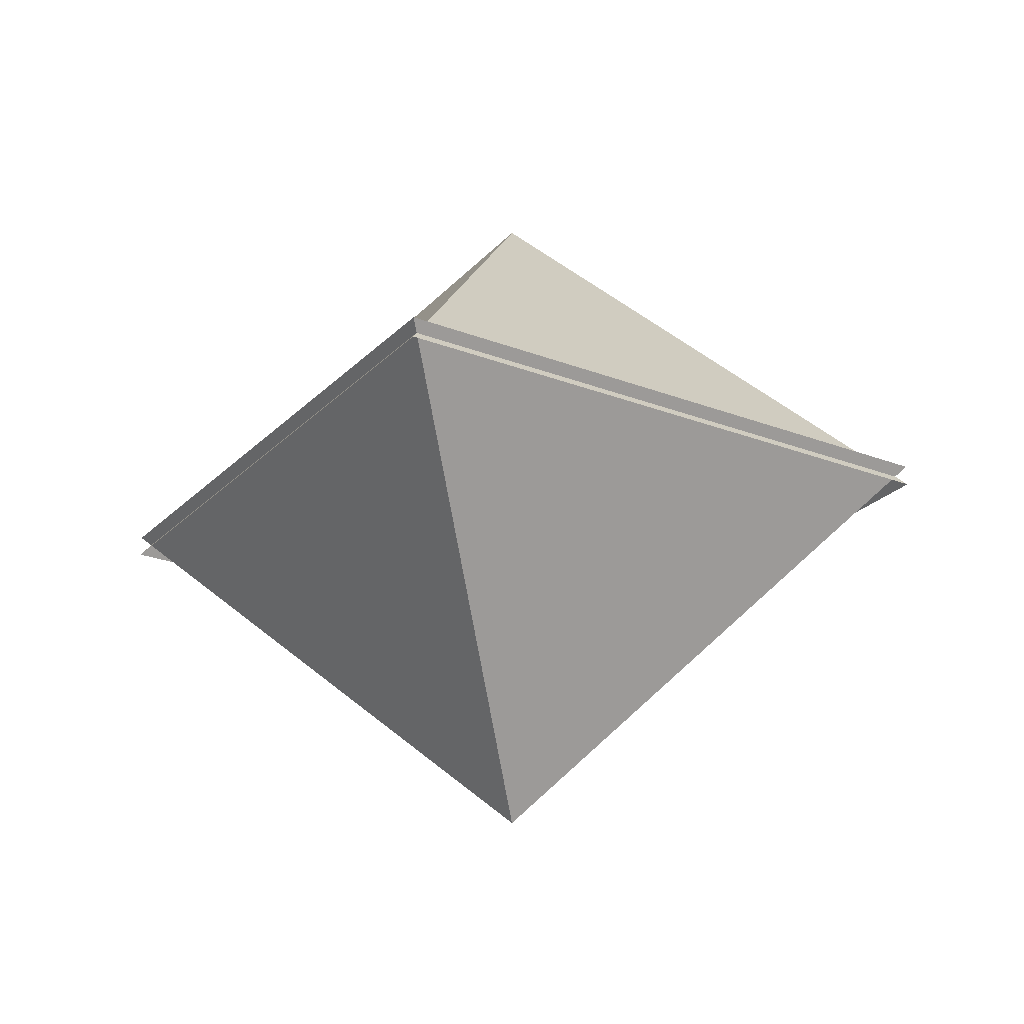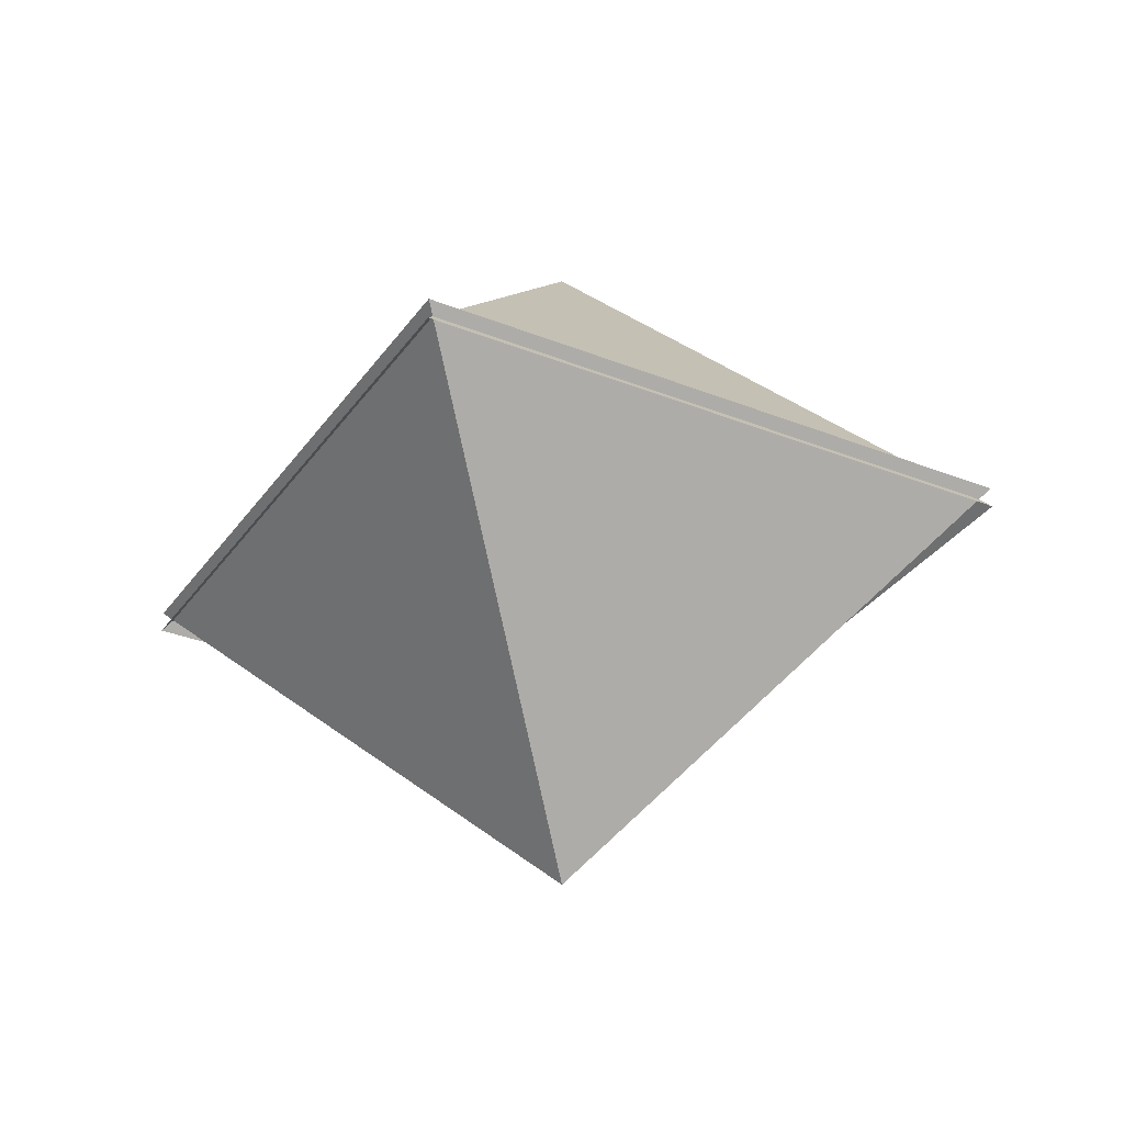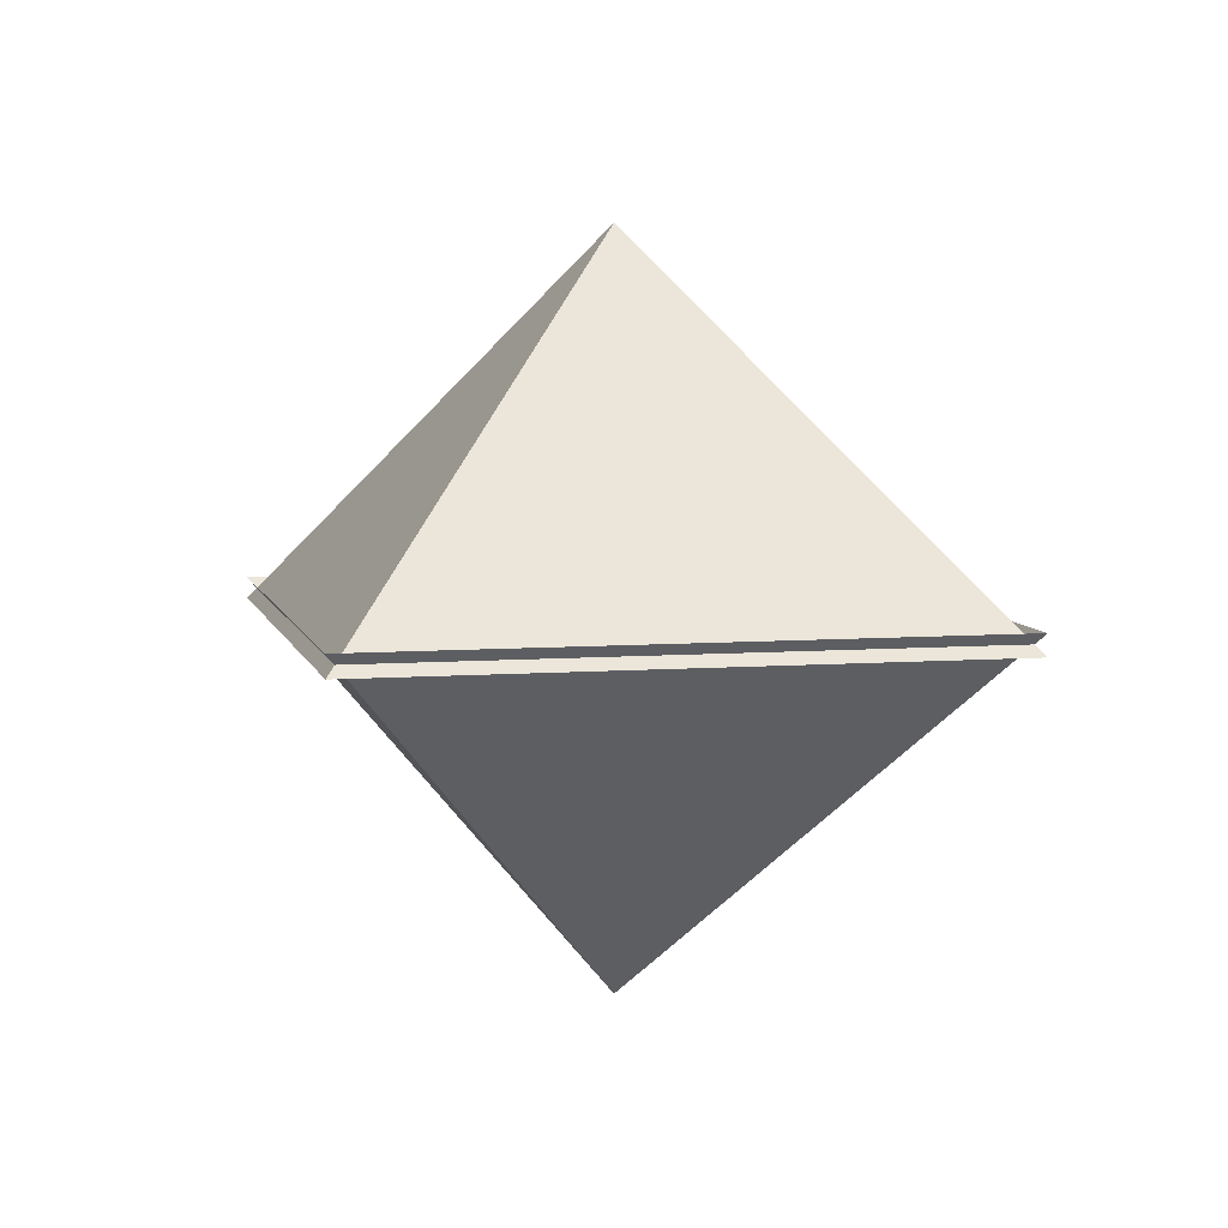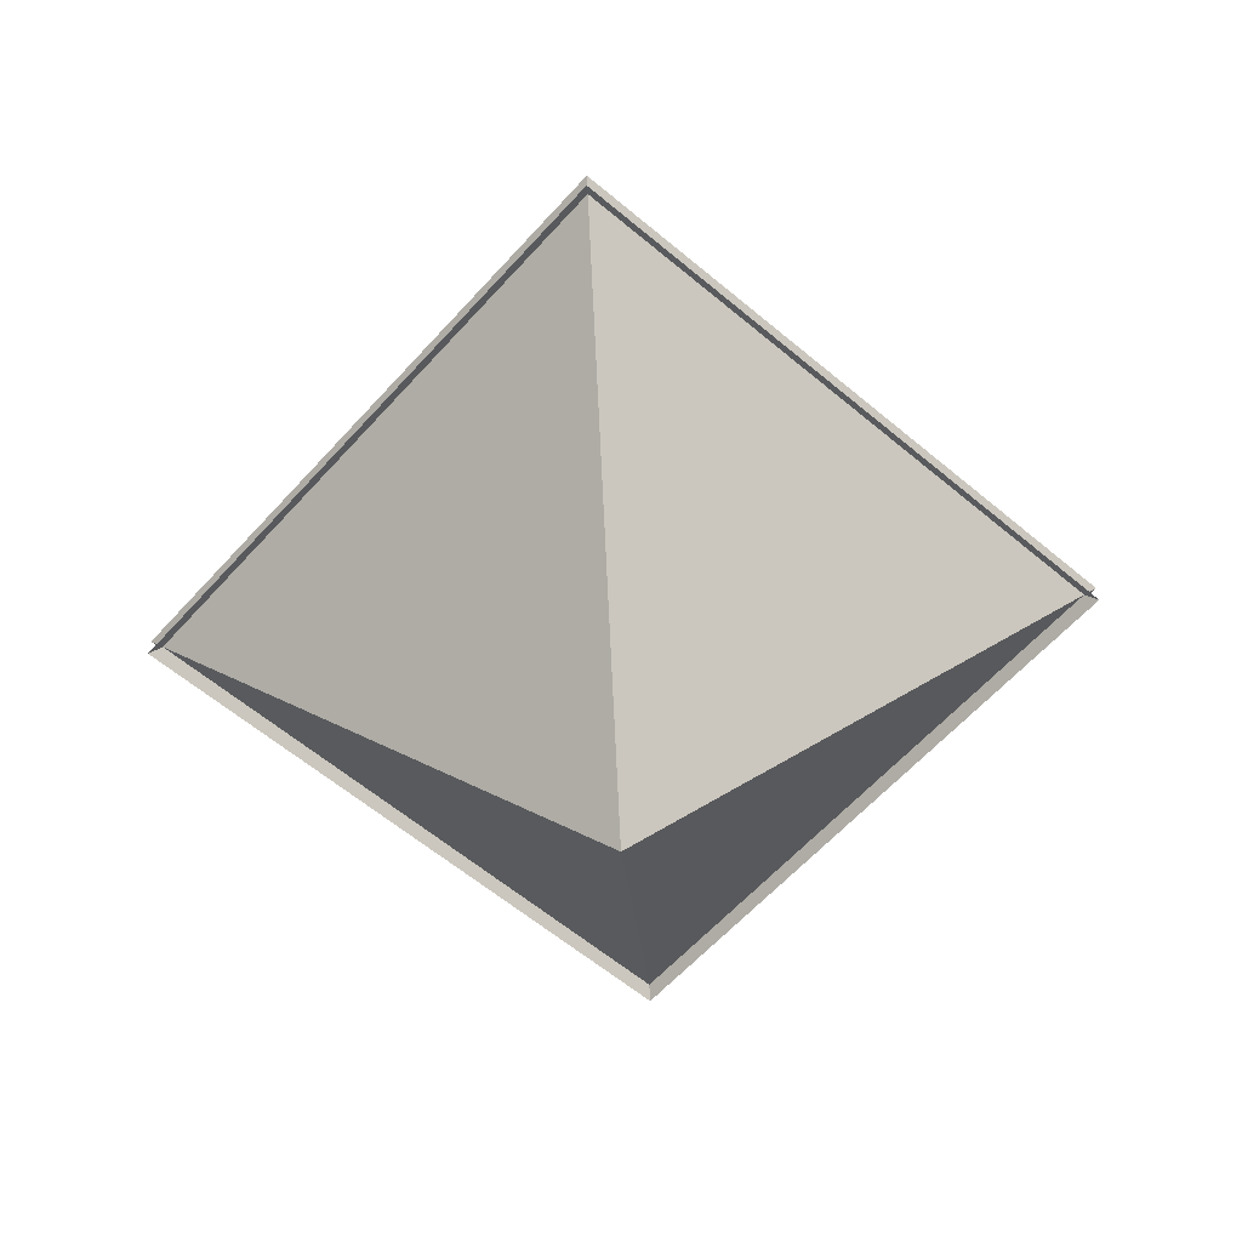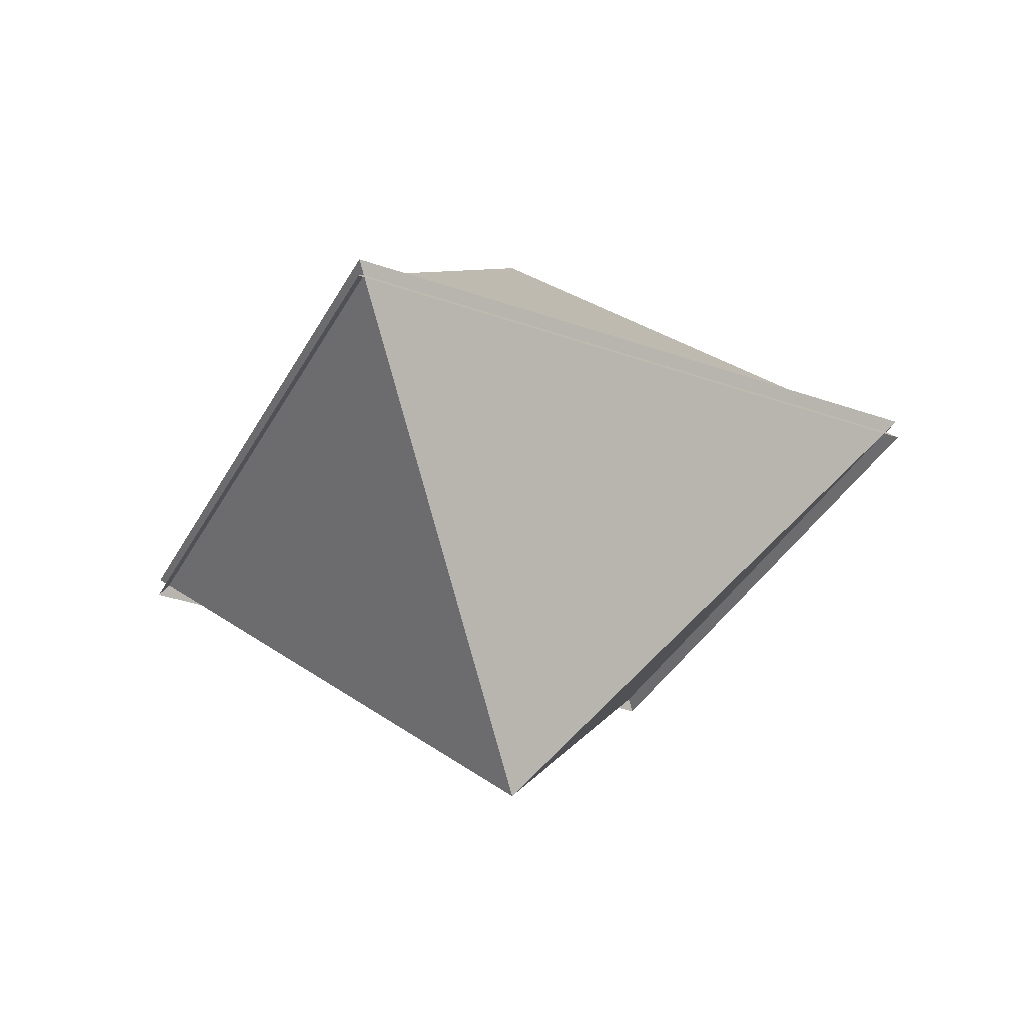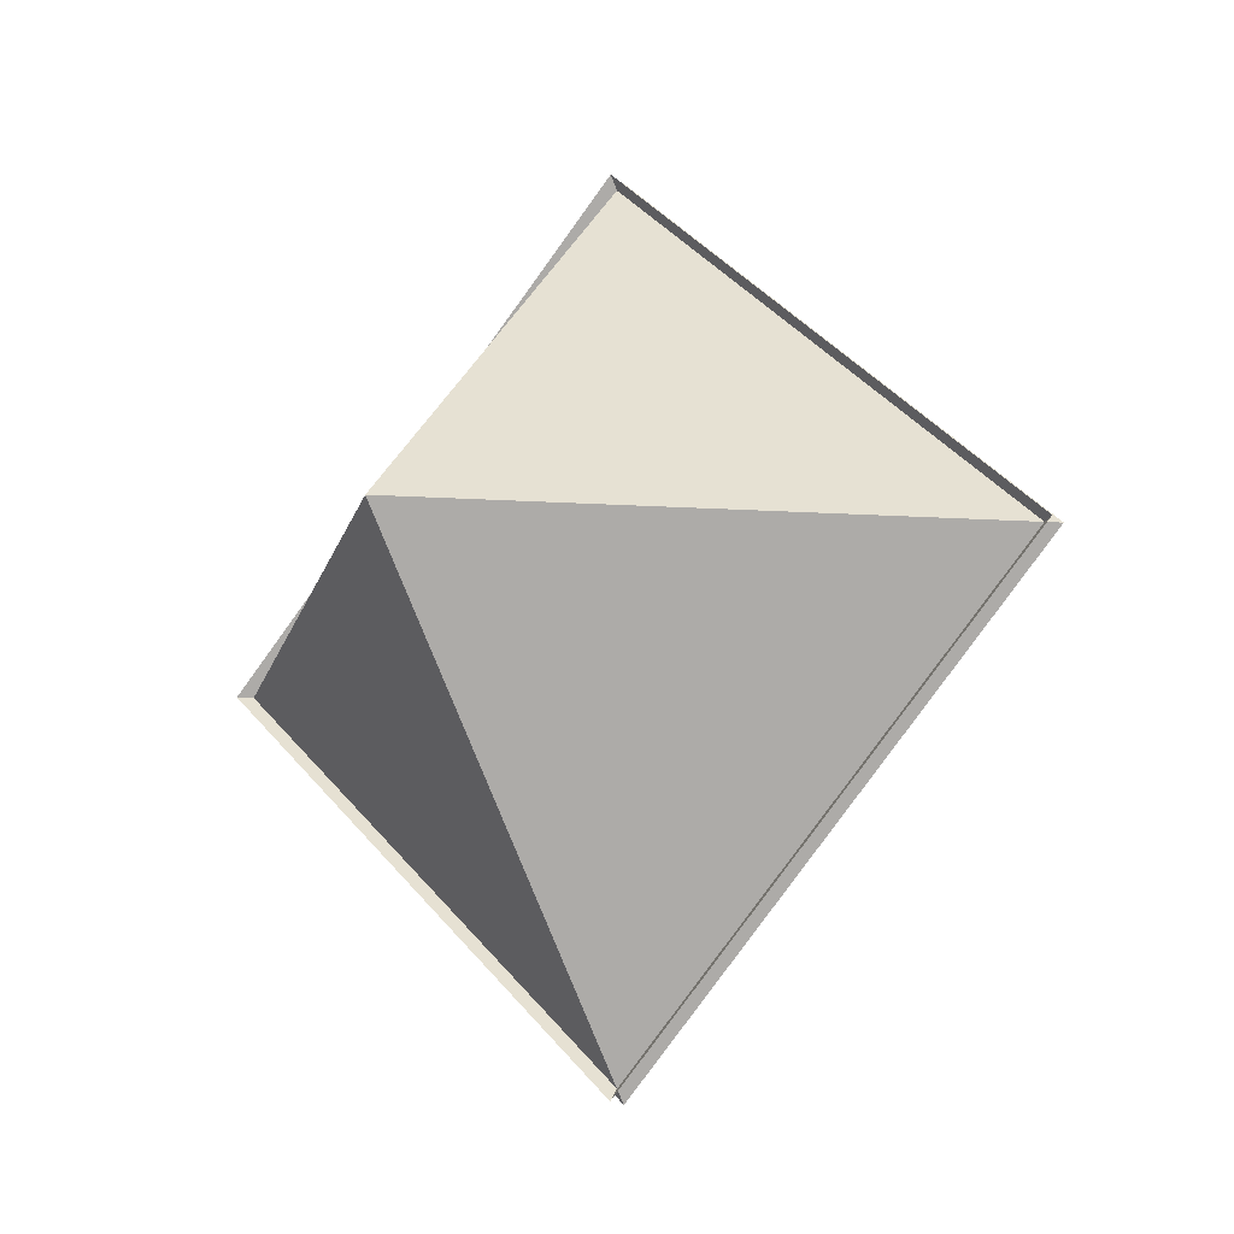
<metadata>
{"format":"obj","ext":"obj","renderer":"f3d","projection":"perspective","resolution":1024,"background":"white","views":[{"elev":-24.6,"azim":-77.5,"up":"+Y"},{"elev":-32.3,"azim":-74.3,"up":"+Y"},{"elev":6.6,"azim":32.2,"up":"+Y"},{"elev":-58.5,"azim":-86.2,"up":"+Y"},{"elev":-35.8,"azim":-69.9,"up":"+Y"},{"elev":-19.2,"azim":34.1,"up":"+Z"}]}
</metadata>
<code>
o Plane
v -1.3 -1.81 0
v 0 -1.81 1.3
v 1.3 -1.81 0
v 0 -1.81 -1.3
v 0 -0.7046 0
f 3 2 5
f 4 3 5
f 1 5 2
f 4 5 1
o top
v -1.3 -1.747 0
v 0 -1.747 1.3
v 1.3 -1.747 0
v 0 -1.747 -1.3
v 0 -2.852 0
f 10 7 8
f 10 8 9
f 9 6 10
f 10 6 7

</code>
